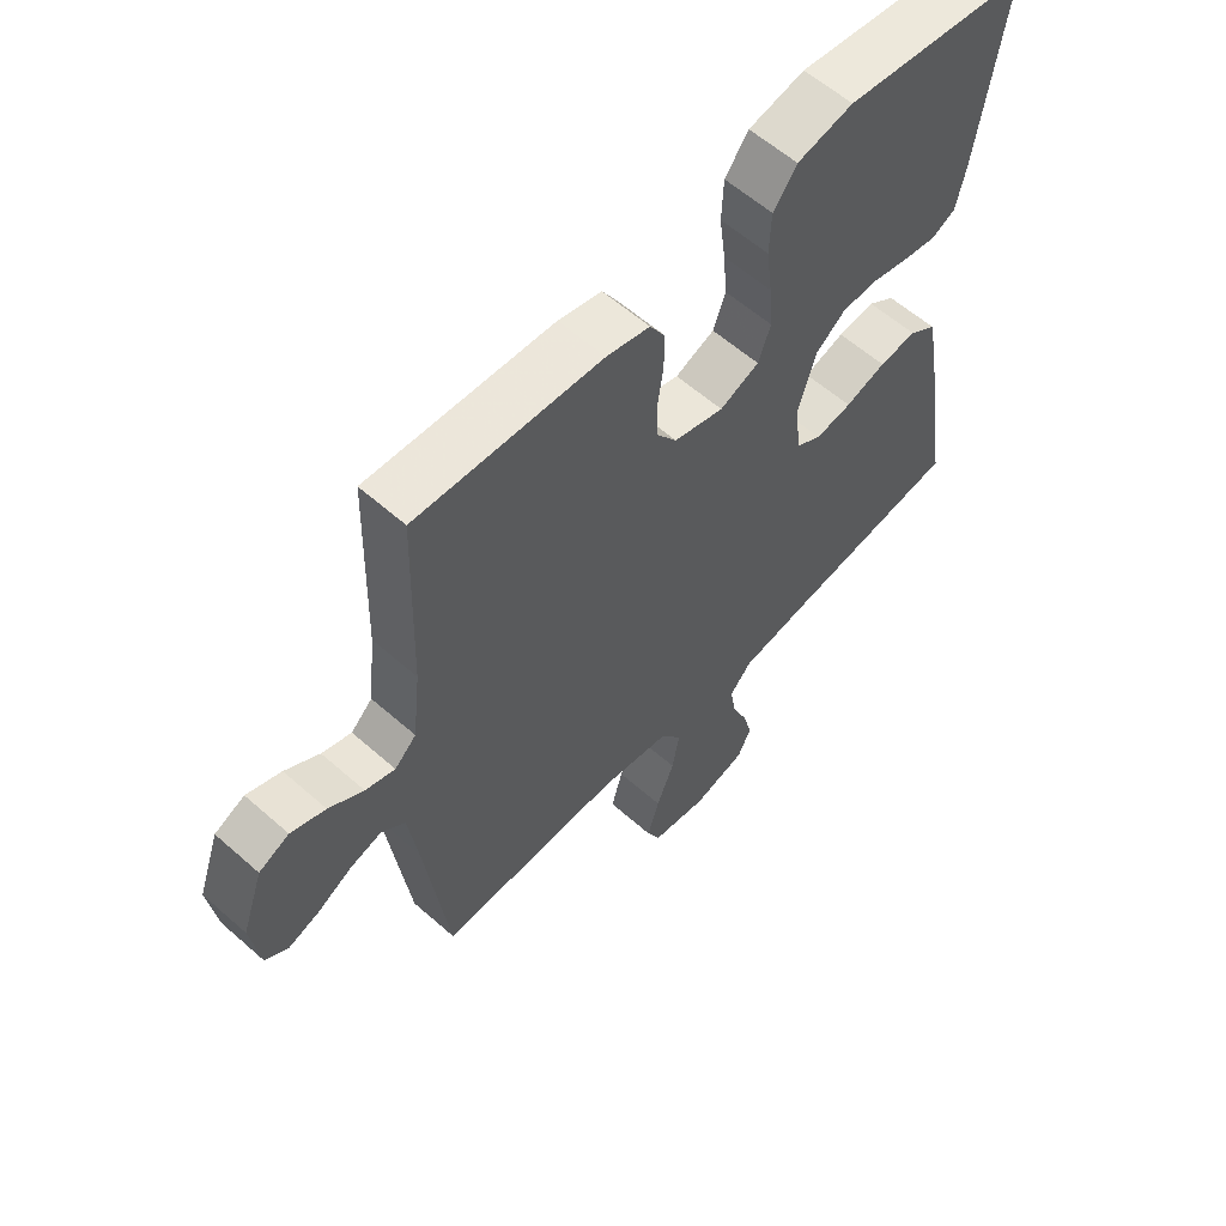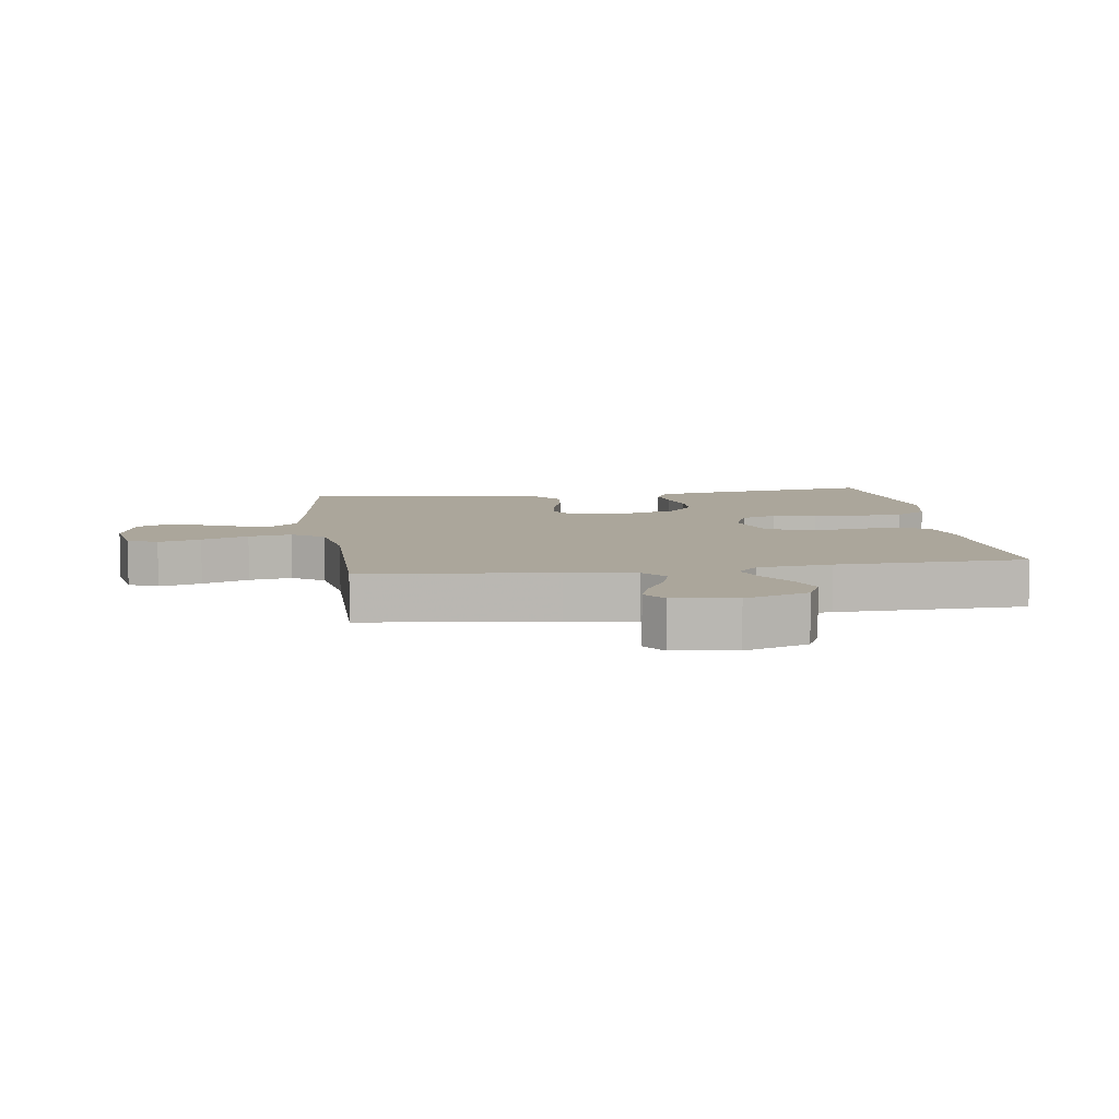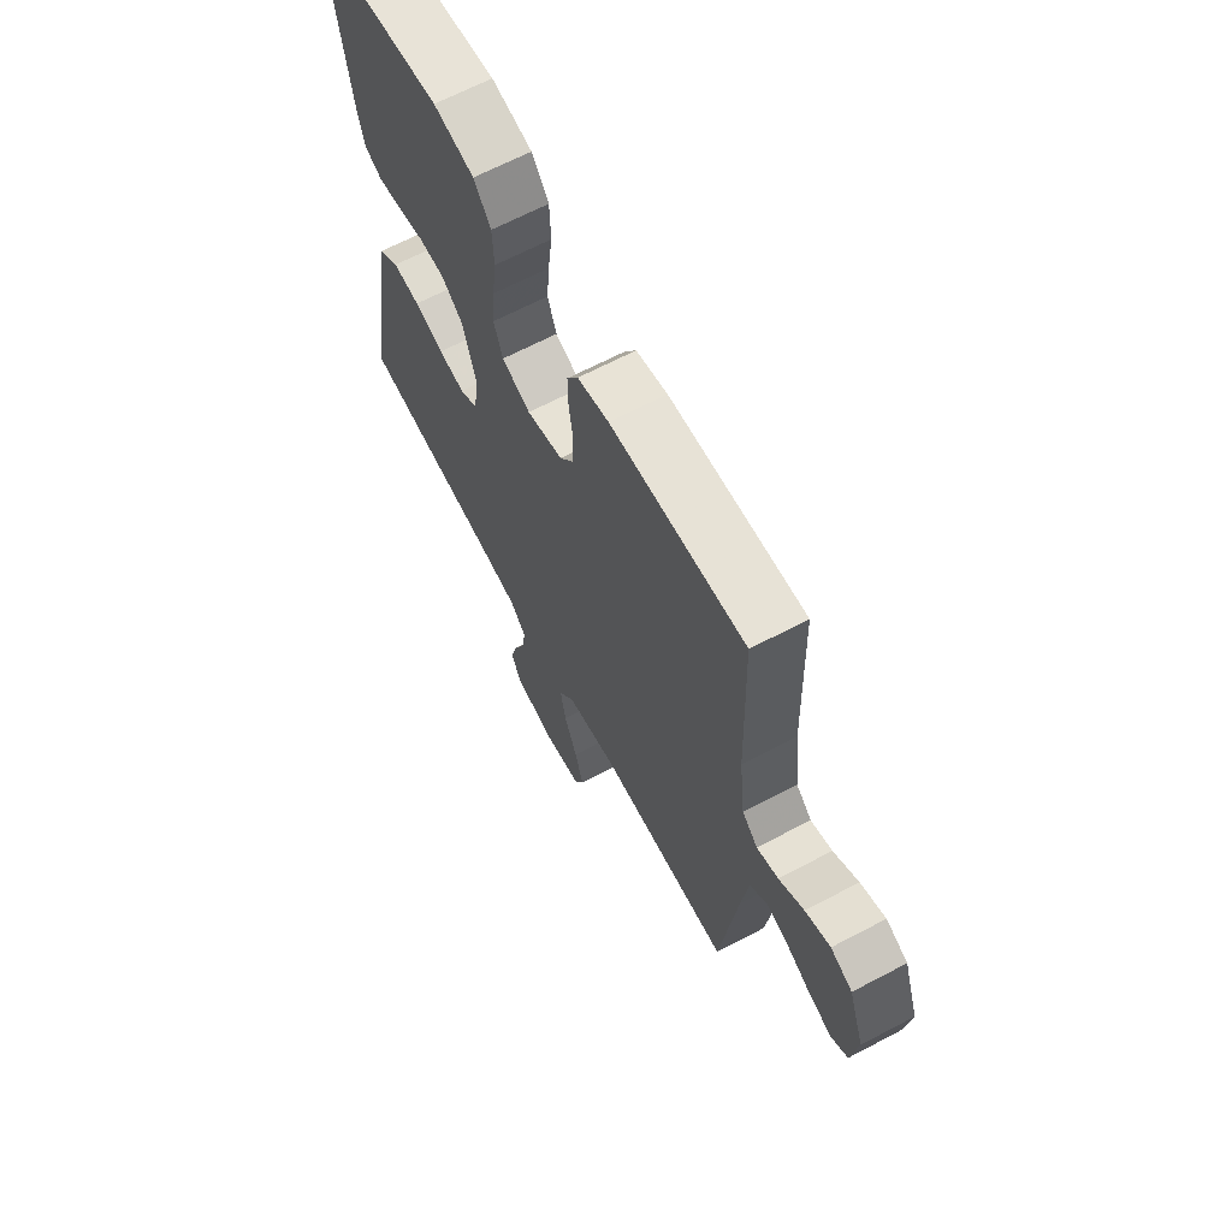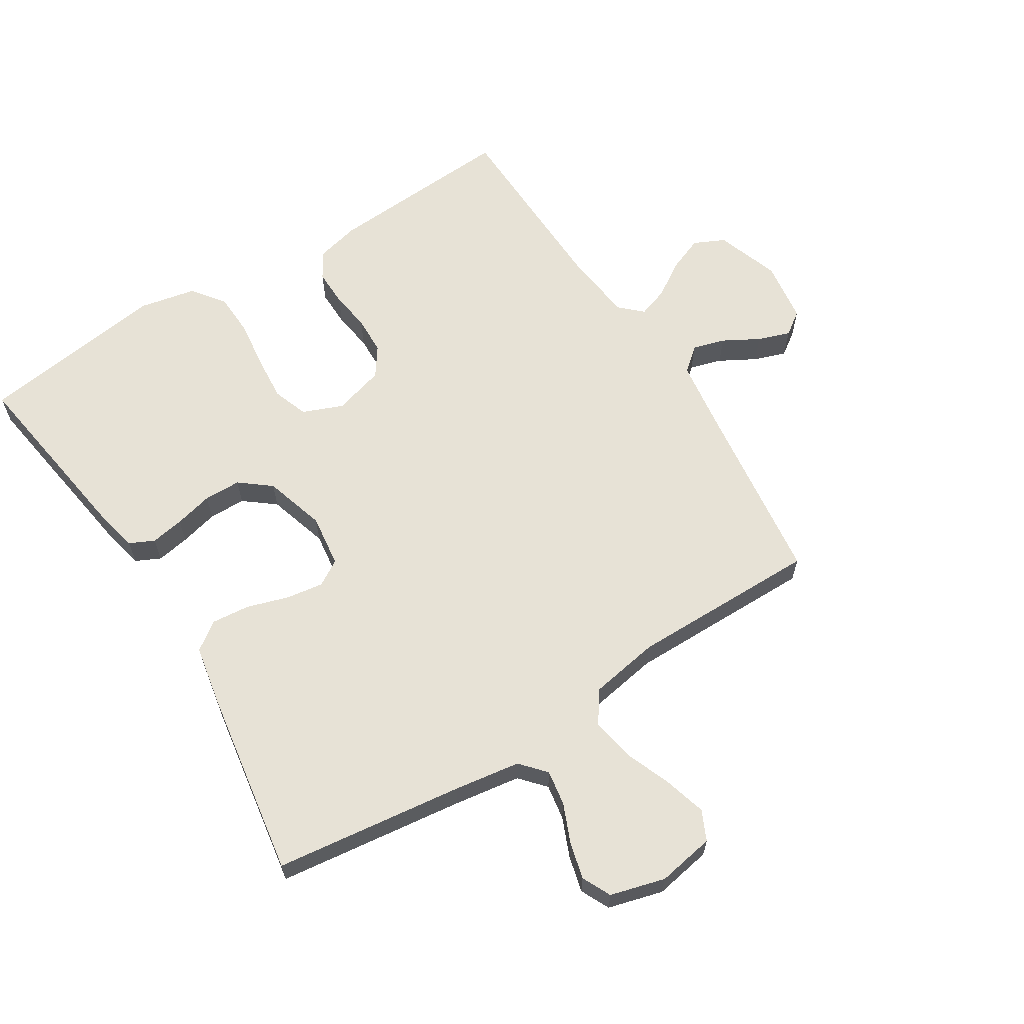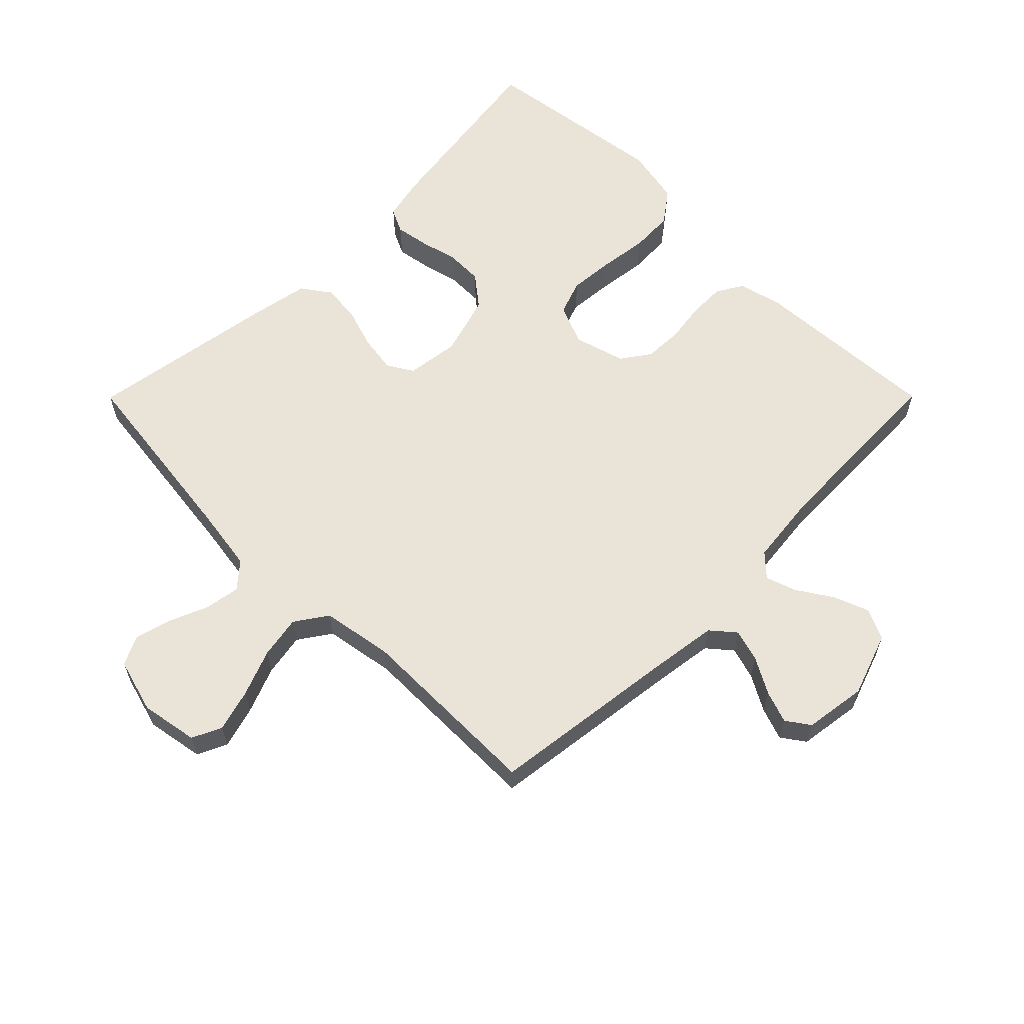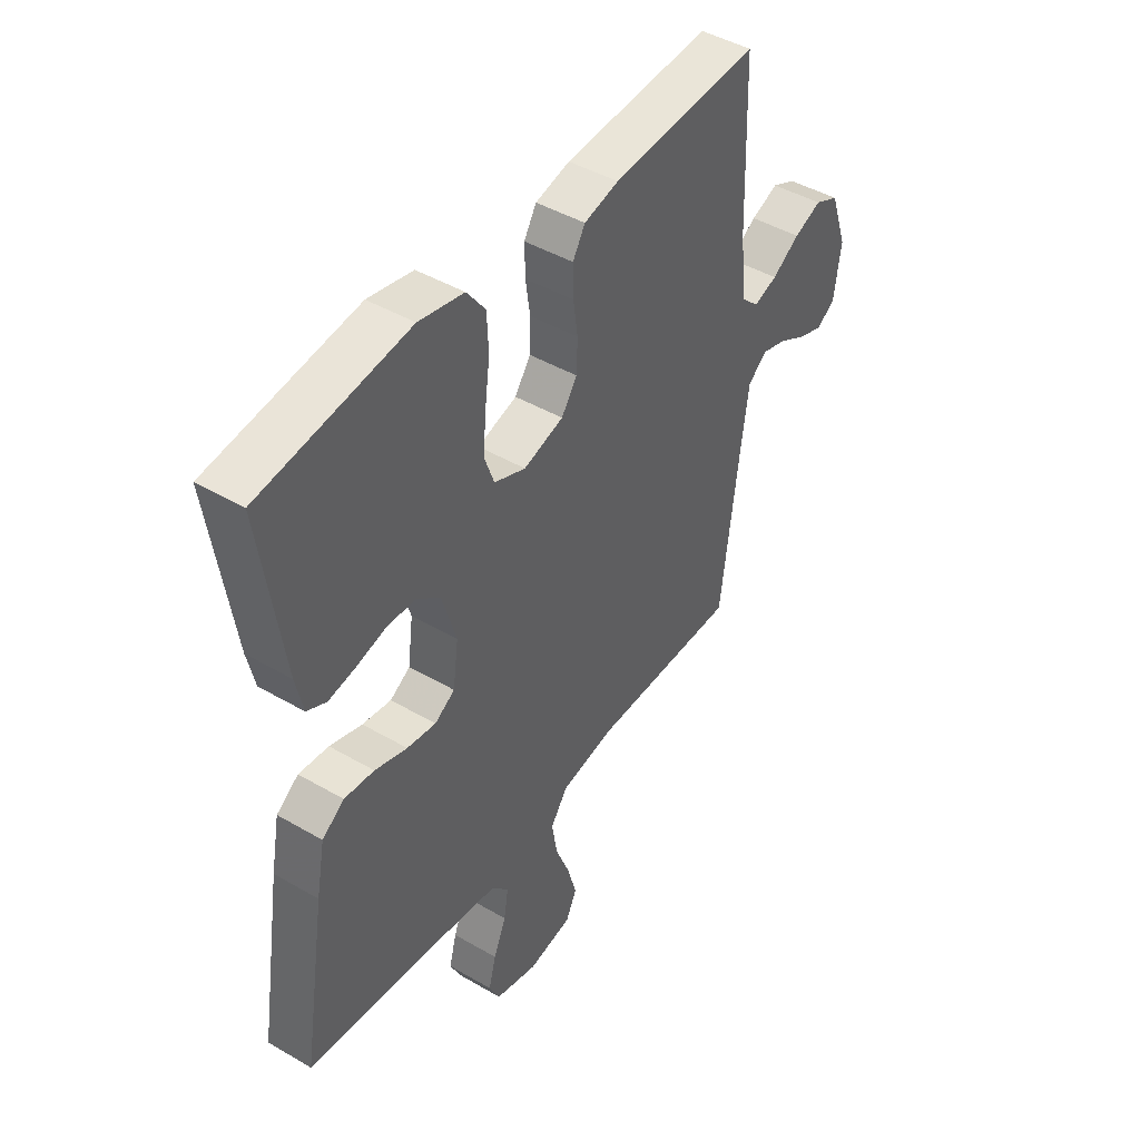
<metadata>
{"format":"obj","ext":"obj","renderer":"f3d","projection":"perspective","resolution":1024,"background":"white","views":[{"elev":59.3,"azim":-47.8,"up":"+Z"},{"elev":7.9,"azim":-98.2,"up":"+Y"},{"elev":66.0,"azim":-117.9,"up":"+Z"},{"elev":63.2,"azim":147.8,"up":"+Y"},{"elev":61.2,"azim":-135.1,"up":"+Y"},{"elev":45.0,"azim":124.0,"up":"+Z"}]}
</metadata>
<code>
v -0.5 0.07 0.5
v -0.2 0.07 0.482
v -0.13 0.07 0.465
v -0.105 0.07 0.423
v -0.106 0.07 0.365
v -0.115 0.07 0.301
v -0.113 0.07 0.24
v -0.081 0.07 0.194
v 0 0.07 0.171
v 0.064 0.07 0.197
v 0.084 0.07 0.253
v 0.078 0.07 0.325
v 0.068 0.07 0.402
v 0.071 0.07 0.471
v 0.109 0.07 0.522
v 0.2 0.07 0.541
v 0.5 0.07 0.5
v 0.456 0.07 0.2
v 0.441 0.07 0.132
v 0.402 0.07 0.113
v 0.349 0.07 0.122
v 0.288 0.07 0.137
v 0.229 0.07 0.136
v 0.18 0.07 0.097
v 0.151 0.07 0
v 0.162 0.07 -0.084
v 0.203 0.07 -0.109
v 0.262 0.07 -0.1
v 0.328 0.07 -0.079
v 0.389 0.07 -0.073
v 0.434 0.07 -0.105
v 0.452 0.07 -0.2
v 0.5 0.07 -0.5
v 0.2 0.07 -0.538
v 0.094 0.07 -0.554
v 0.059 0.07 -0.594
v 0.068 0.07 -0.65
v 0.094 0.07 -0.712
v 0.109 0.07 -0.77
v 0.087 0.07 -0.816
v 0 0.07 -0.84
v -0.091 0.07 -0.824
v -0.113 0.07 -0.777
v -0.094 0.07 -0.71
v -0.065 0.07 -0.636
v -0.053 0.07 -0.568
v -0.088 0.07 -0.517
v -0.2 0.07 -0.498
v -0.5 0.07 -0.5
v -0.538 0.07 -0.2
v -0.553 0.07 -0.092
v -0.591 0.07 -0.06
v -0.642 0.07 -0.075
v -0.699 0.07 -0.107
v -0.75 0.07 -0.125
v -0.787 0.07 -0.099
v -0.801 0.07 0
v -0.766 0.07 0.101
v -0.717 0.07 0.124
v -0.661 0.07 0.102
v -0.605 0.07 0.066
v -0.557 0.07 0.05
v -0.522 0.07 0.083
v -0.509 0.07 0.2
v -0.5 0 0.5
v -0.2 0 0.482
v -0.13 0 0.465
v -0.105 0 0.423
v -0.106 0 0.365
v -0.115 0 0.301
v -0.113 0 0.24
v -0.081 0 0.194
v 0 0 0.171
v 0.064 0 0.197
v 0.084 0 0.253
v 0.078 0 0.325
v 0.068 0 0.402
v 0.071 0 0.471
v 0.109 0 0.522
v 0.2 0 0.541
v 0.5 0 0.5
v 0.456 0 0.2
v 0.441 0 0.132
v 0.402 0 0.113
v 0.349 0 0.122
v 0.288 0 0.137
v 0.229 0 0.136
v 0.18 0 0.097
v 0.151 0 0
v 0.162 0 -0.084
v 0.203 0 -0.109
v 0.262 0 -0.1
v 0.328 0 -0.079
v 0.389 0 -0.073
v 0.434 0 -0.105
v 0.452 0 -0.2
v 0.5 0 -0.5
v 0.2 0 -0.538
v 0.094 0 -0.554
v 0.059 0 -0.594
v 0.068 0 -0.65
v 0.094 0 -0.712
v 0.109 0 -0.77
v 0.087 0 -0.816
v 0 0 -0.84
v -0.091 0 -0.824
v -0.113 0 -0.777
v -0.094 0 -0.71
v -0.065 0 -0.636
v -0.053 0 -0.568
v -0.088 0 -0.517
v -0.2 0 -0.498
v -0.5 0 -0.5
v -0.538 0 -0.2
v -0.553 0 -0.092
v -0.591 0 -0.06
v -0.642 0 -0.075
v -0.699 0 -0.107
v -0.75 0 -0.125
v -0.787 0 -0.099
v -0.801 0 0
v -0.766 0 0.101
v -0.717 0 0.124
v -0.661 0 0.102
v -0.605 0 0.066
v -0.557 0 0.05
v -0.522 0 0.083
v -0.509 0 0.2
f 58 59 60 61
f 58 61 62
f 57 58 62
f 56 57 62
f 53 54 55 56
f 52 53 56 62
f 51 52 62 63
f 48 49 50
f 47 48 50 51
f 42 43 44 45
f 42 45 46
f 41 42 46
f 40 41 46
f 37 38 39 40
f 36 37 40 46
f 35 36 46 47
f 31 32 33 34
f 28 29 30 31
f 27 28 31 34
f 26 27 34 35
f 19 20 21 22
f 17 18 19 22
f 17 22 23
f 16 17 23 24
f 12 13 14 15
f 11 12 15 16
f 10 11 16 24
f 3 4 5 6
f 3 6 7
f 64 1 2 3
f 63 64 3 7
f 25 26 35 47
f 9 10 24 25
f 8 9 25 47
f 47 51 63
f 7 8 47 63
f 125 124 123 122
f 126 125 122
f 126 122 121
f 126 121 120
f 120 119 118 117
f 126 120 117 116
f 127 126 116 115
f 114 113 112
f 115 114 112 111
f 109 108 107 106
f 110 109 106
f 110 106 105
f 110 105 104
f 104 103 102 101
f 110 104 101 100
f 111 110 100 99
f 98 97 96 95
f 95 94 93 92
f 98 95 92 91
f 99 98 91 90
f 86 85 84 83
f 86 83 82 81
f 87 86 81
f 88 87 81 80
f 79 78 77 76
f 80 79 76 75
f 88 80 75 74
f 70 69 68 67
f 71 70 67
f 67 66 65 128
f 71 67 128 127
f 111 99 90 89
f 89 88 74 73
f 111 89 73 72
f 127 115 111
f 127 111 72 71
f 1 65 66 2
f 2 66 67 3
f 3 67 68 4
f 4 68 69 5
f 5 69 70 6
f 6 70 71 7
f 7 71 72 8
f 8 72 73 9
f 9 73 74 10
f 10 74 75 11
f 11 75 76 12
f 12 76 77 13
f 13 77 78 14
f 14 78 79 15
f 15 79 80 16
f 16 80 81 17
f 17 81 82 18
f 18 82 83 19
f 19 83 84 20
f 20 84 85 21
f 21 85 86 22
f 22 86 87 23
f 23 87 88 24
f 24 88 89 25
f 25 89 90 26
f 26 90 91 27
f 27 91 92 28
f 28 92 93 29
f 29 93 94 30
f 30 94 95 31
f 31 95 96 32
f 32 96 97 33
f 33 97 98 34
f 34 98 99 35
f 35 99 100 36
f 36 100 101 37
f 37 101 102 38
f 38 102 103 39
f 39 103 104 40
f 40 104 105 41
f 41 105 106 42
f 42 106 107 43
f 43 107 108 44
f 44 108 109 45
f 45 109 110 46
f 46 110 111 47
f 47 111 112 48
f 48 112 113 49
f 49 113 114 50
f 50 114 115 51
f 51 115 116 52
f 52 116 117 53
f 53 117 118 54
f 54 118 119 55
f 55 119 120 56
f 56 120 121 57
f 57 121 122 58
f 58 122 123 59
f 59 123 124 60
f 60 124 125 61
f 61 125 126 62
f 62 126 127 63
f 63 127 128 64
f 64 128 65 1

</code>
